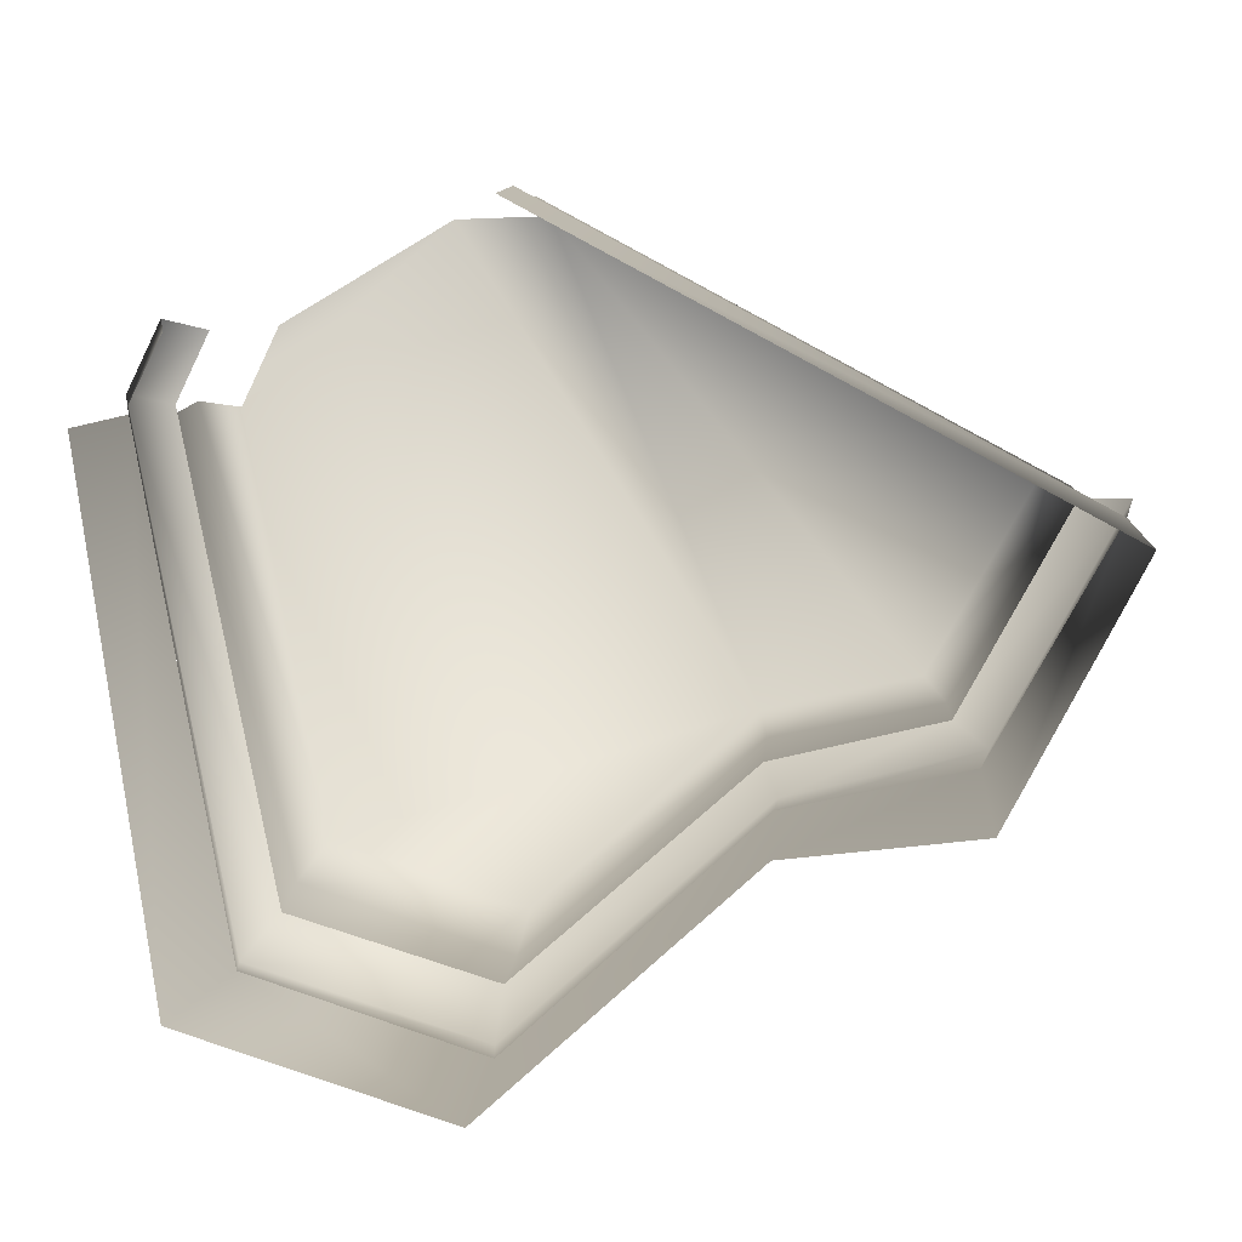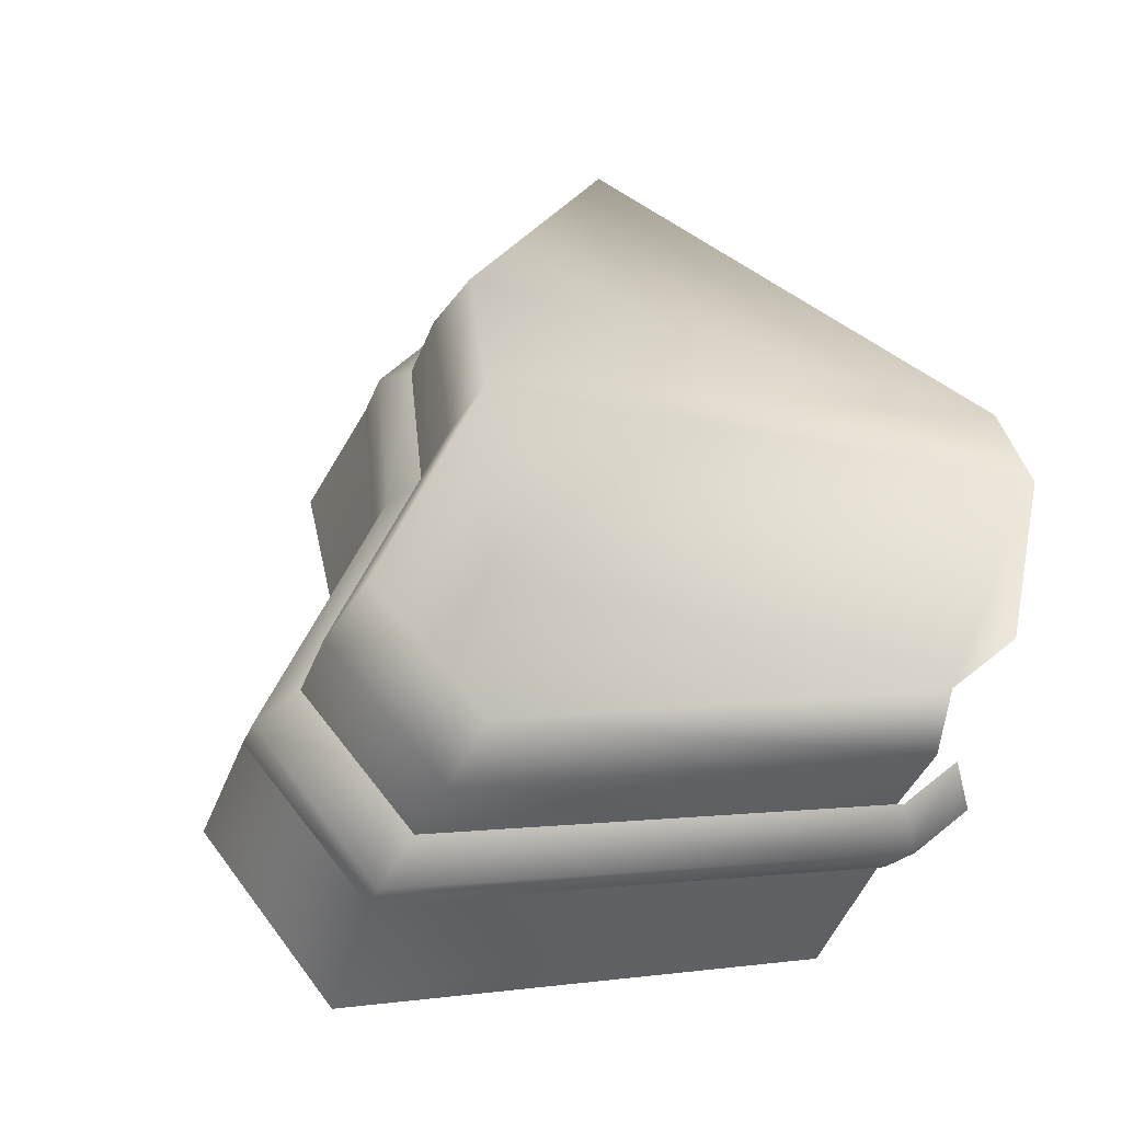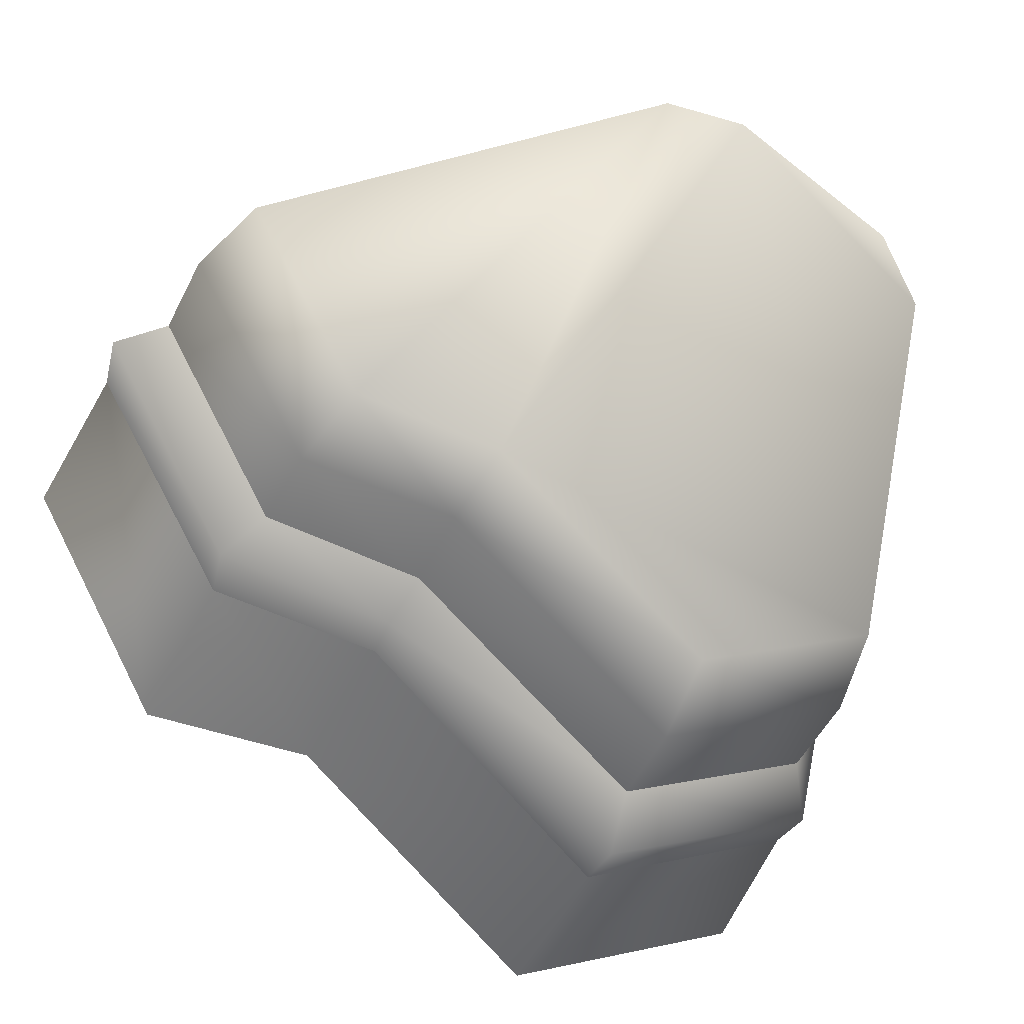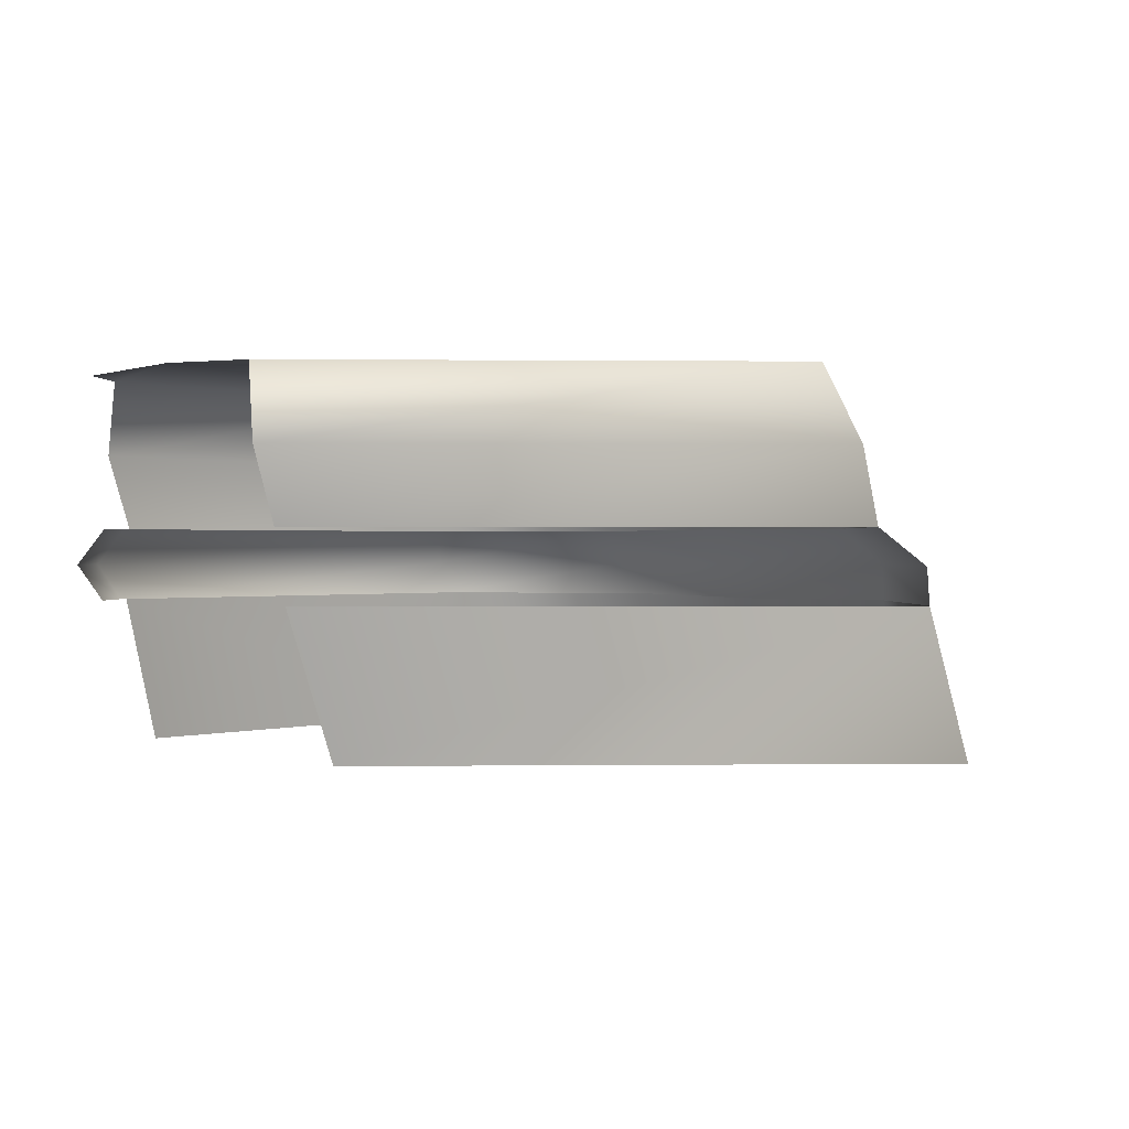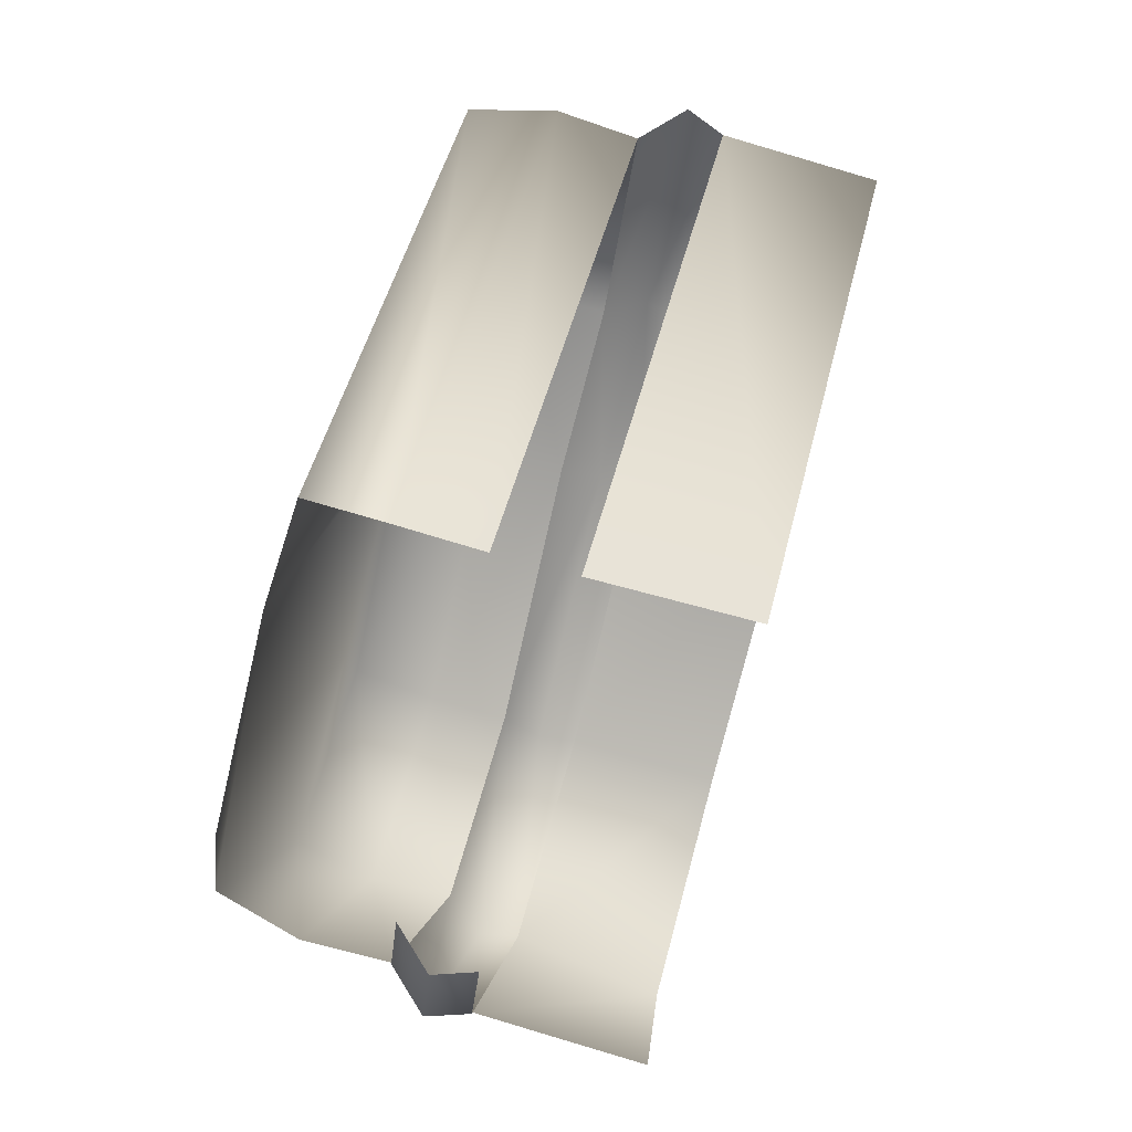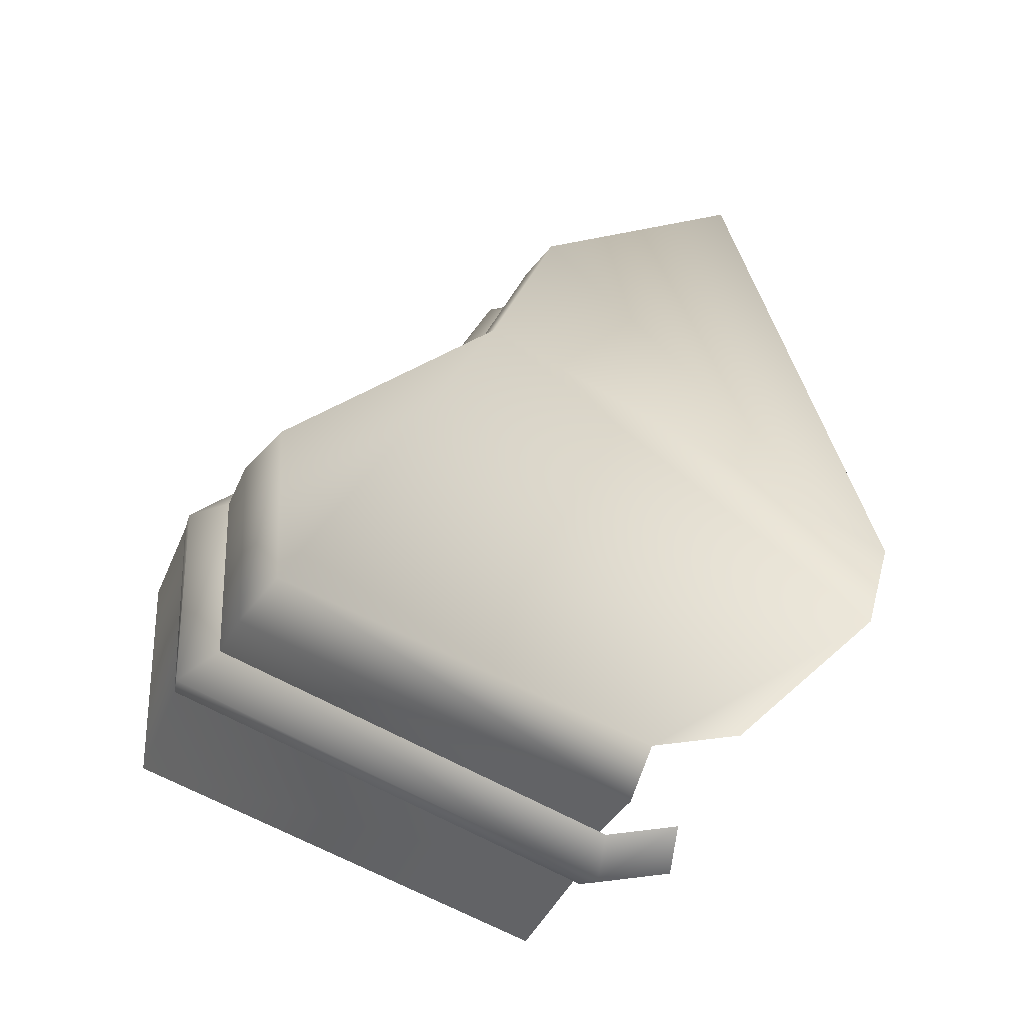
<metadata>
{"format":"obj","ext":"obj","renderer":"f3d","projection":"perspective","resolution":1024,"background":"white","views":[{"elev":-10.3,"azim":8.6,"up":"+Z"},{"elev":51.5,"azim":-107.5,"up":"+Y"},{"elev":-28.4,"azim":155.3,"up":"+Z"},{"elev":0.4,"azim":28.4,"up":"+Y"},{"elev":77.1,"azim":-74.7,"up":"+Z"},{"elev":50.4,"azim":-74.1,"up":"+Y"}]}
</metadata>
<code>
g [breakable]cookie1_1
v 0.2195 0.3892 -0.02543
v 0.3294 0.3892 0.1574
v -0.1338 0.3892 0.4364
v 0.06689 0.3892 -0.05235
v -0.229 0.3892 0.4375
v -0.3426 0.3892 -0.1697
v -0.1488 0.3892 -0.235
v -0.4391 0.3892 0.2568
v -0.4033 0.3892 0.3379
v 0.3294 0.3892 0.1574
v -0.1338 0.3109 0.4305
v -0.1338 0.3892 0.4364
v 0.3605 0.3109 0.1317
v -0.1296 0.2327 0.4019
v 0.3649 0.2327 0.1032
v 0.2195 0.3892 -0.02543
v 0.2434 0.3109 -0.06282
v 0.2508 0.2327 -0.09044
v 0.0861 0.2327 -0.1238
v 0.08114 0.3109 -0.09142
v 0.06689 0.3892 -0.05235
v -0.1488 0.3892 -0.235
v -0.1479 0.3109 -0.2856
v -0.144 0.2327 -0.3154
v -0.3459 0.2327 -0.25
v -0.3538 0.3109 -0.2161
v -0.455 0.2327 0.2125
v -0.3426 0.3892 -0.1697
v -0.4587 0.3109 0.2432
v -0.4391 0.3892 0.2568
v -0.1116 -2.71e-06 0.3288
v -0.126 0.1565 0.3887
v 0.4042 0.1565 0.06808
v 0.4224 -2.727e-06 0.007553
v 0.2917 -2.747e-06 -0.2184
v 0.2766 0.1565 -0.1428
v 0.1147 -2.747e-06 -0.2335
v 0.1022 0.1565 -0.1758
v -0.1372 0.1565 -0.3823
v -0.1297 -2.747e-06 -0.4413
v -0.3639 0.1565 -0.3064
v -0.3809 -2.747e-06 -0.3598
v -0.4761 0.1565 0.1918
v -0.4769 -2.729e-06 0.1401
v 0.2508 0.2327 -0.09044
v 0.4106 0.1946 0.09318
v 0.3649 0.2327 0.1032
v 0.2835 0.1946 -0.1218
v 0.4042 0.1565 0.06808
v 0.2766 0.1565 -0.1428
v 0.1022 0.1565 -0.1758
v 0.1021 0.1946 -0.1607
v 0.0861 0.2327 -0.1238
v -0.144 0.2327 -0.3154
v -0.1443 0.1946 -0.3695
v -0.1372 0.1565 -0.3823
v -0.3639 0.1565 -0.3064
v -0.3726 0.1946 -0.296
v -0.3459 0.2327 -0.25
v -0.4777 0.1565 0.1991
v -0.4918 0.1946 0.2211
v -0.4567 0.2327 0.2198
v -0.4262 0.2327 0.2896
v -0.4611 0.1946 0.2912
v -0.4464 0.1565 0.2684
g [breakable]cookie1_1_0
f 3 2 1
f 4 3 1
f 3 4 5
f 4 6 5
f 7 6 4
f 5 6 8
f 9 5 8
f 12 11 10
f 11 13 10
f 13 11 14
f 15 13 14
f 10 13 16
f 13 15 17
f 13 17 16
f 15 18 17
f 17 18 19
f 16 17 20
f 20 17 19
f 21 16 20
f 21 20 22
f 23 20 19
f 20 23 22
f 24 23 19
f 24 25 23
f 23 26 22
f 25 26 23
f 25 27 26
f 26 28 22
f 27 29 26
f 26 29 28
f 29 30 28
f 33 32 31
f 34 33 31
f 34 35 33
f 35 36 33
f 35 37 36
f 37 38 36
f 39 38 37
f 40 39 37
f 41 39 40
f 42 41 40
f 43 41 42
f 44 43 42
f 47 46 45
f 46 48 45
f 46 49 48
f 49 50 48
f 48 50 51
f 45 48 52
f 52 48 51
f 53 45 52
f 53 52 54
f 55 52 51
f 52 55 54
f 56 55 51
f 56 57 55
f 55 58 54
f 57 58 55
f 58 59 54
f 57 60 58
f 58 61 59
f 60 61 58
f 61 62 59
f 63 62 61
f 64 63 61
f 64 61 60
f 65 64 60

</code>
